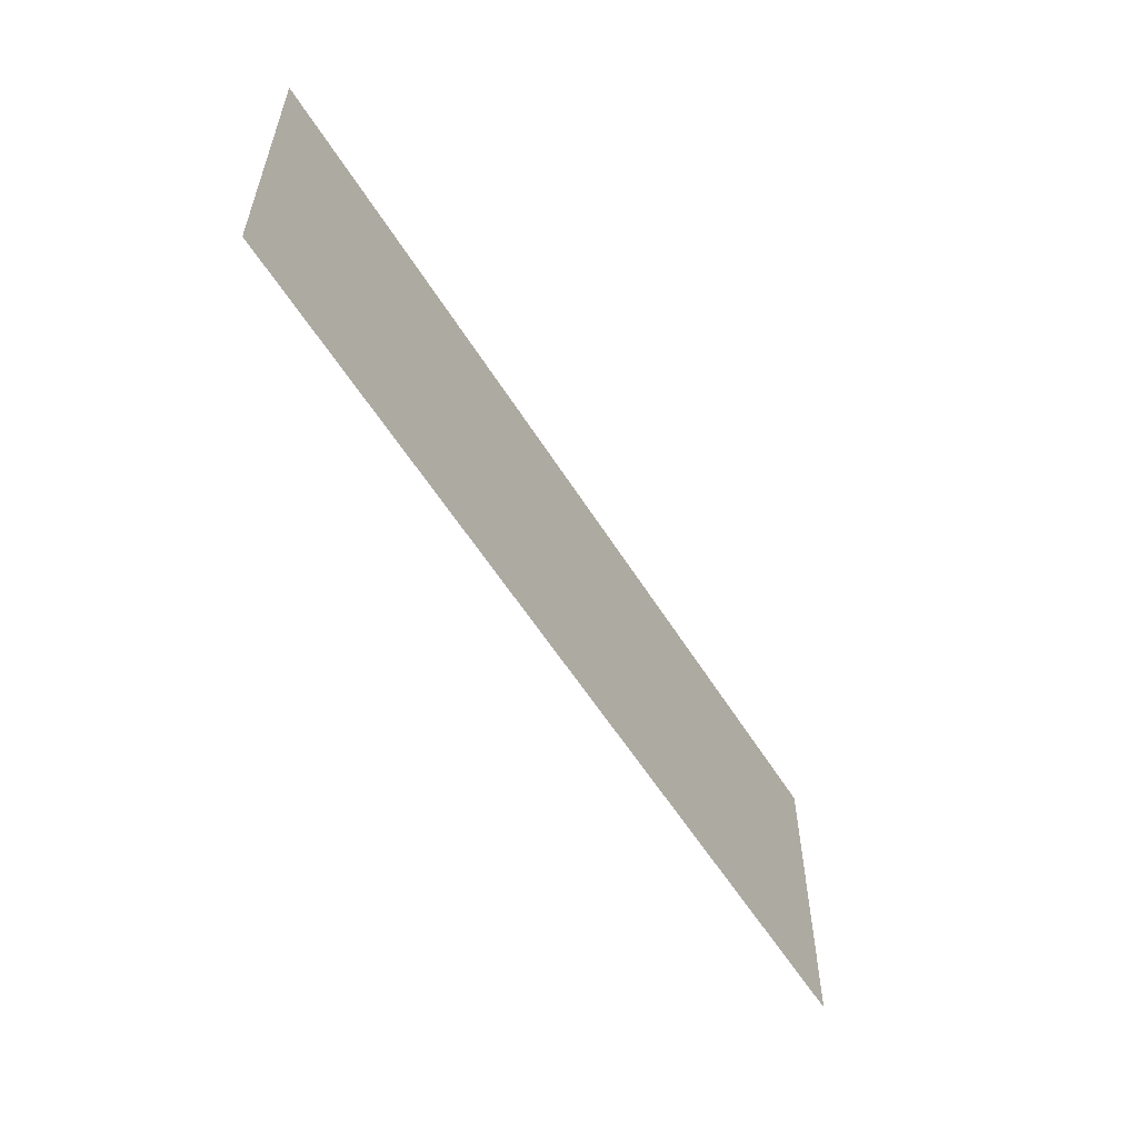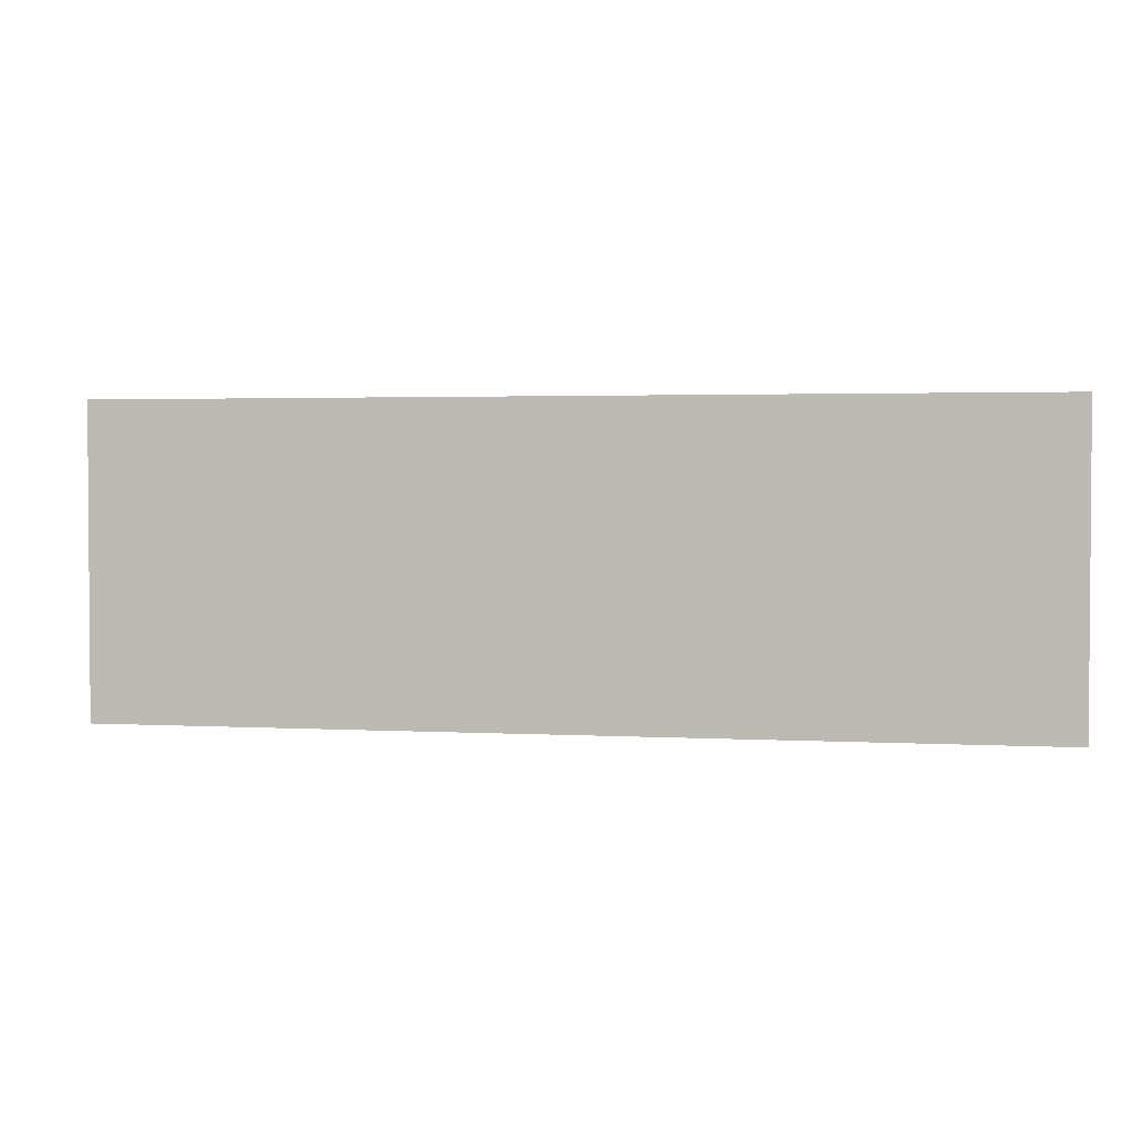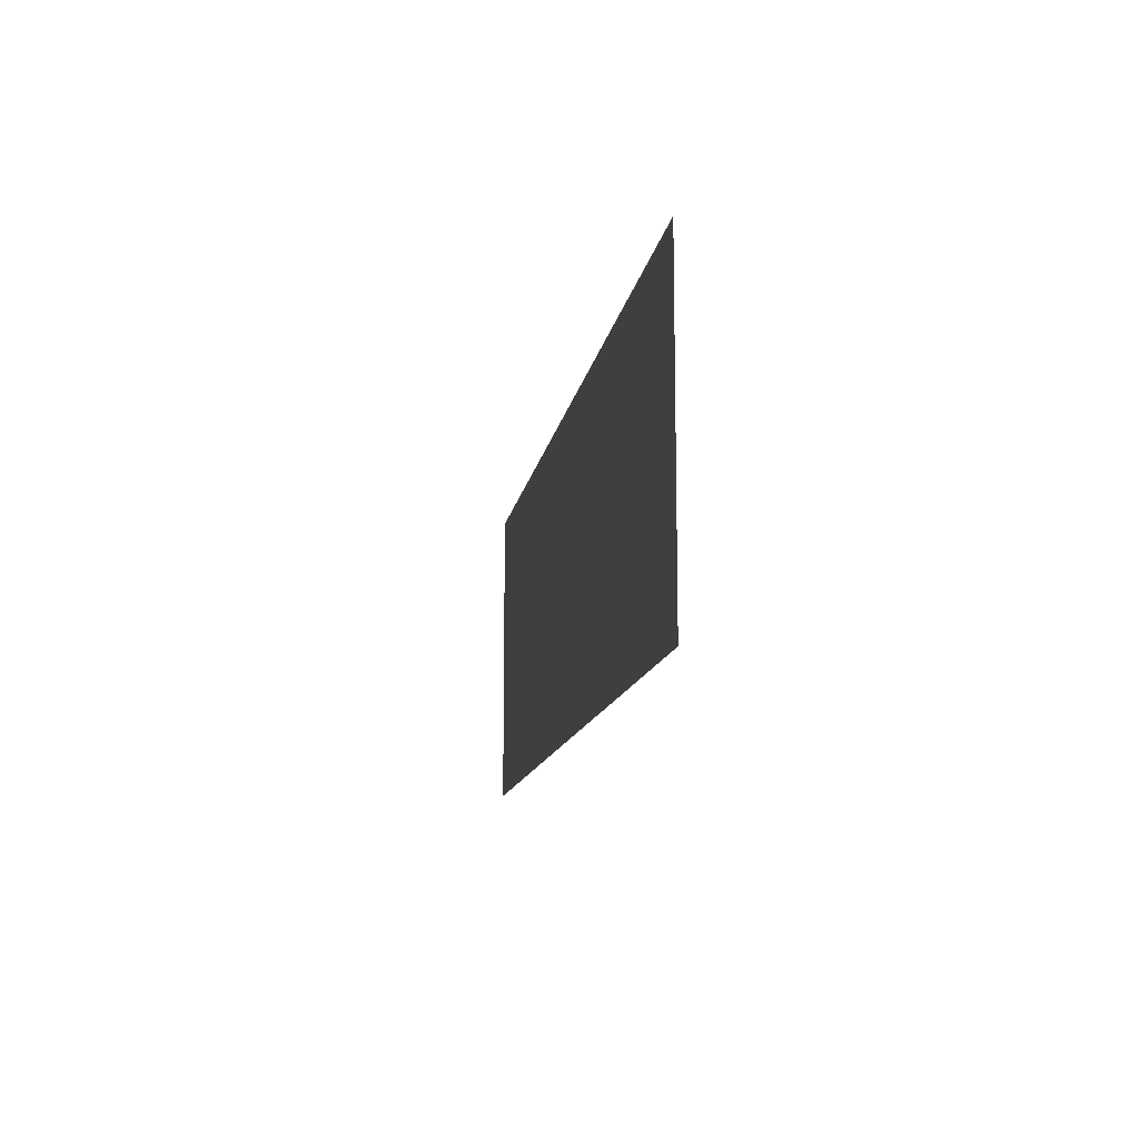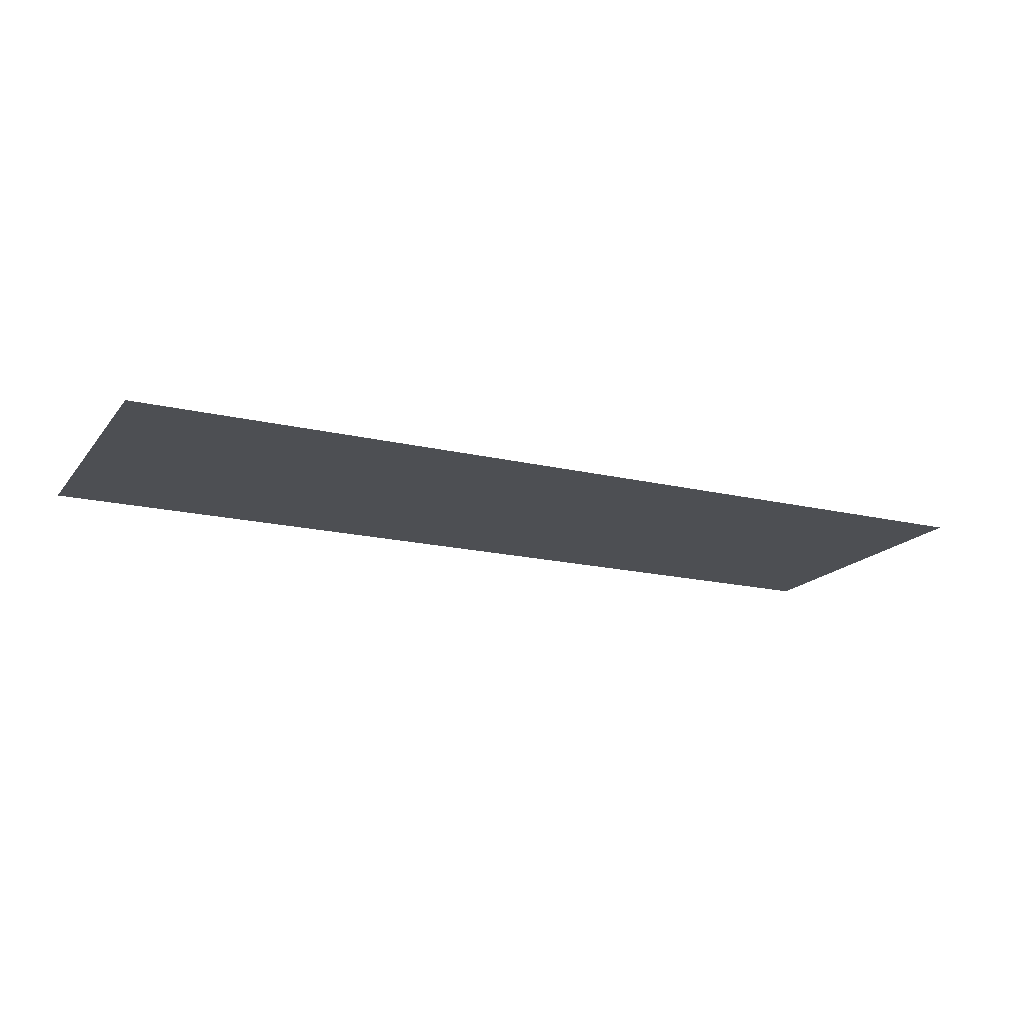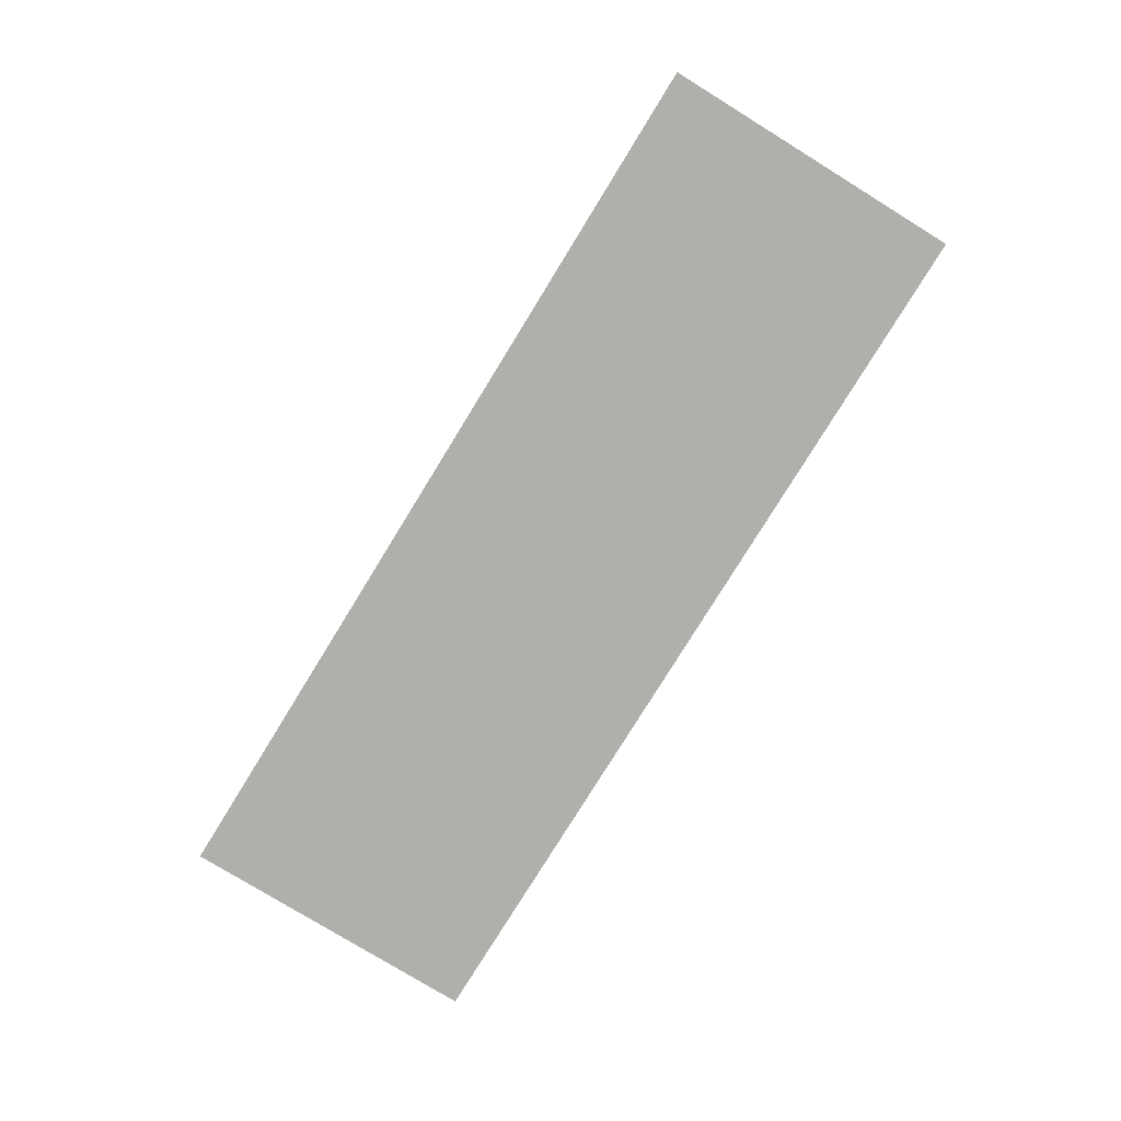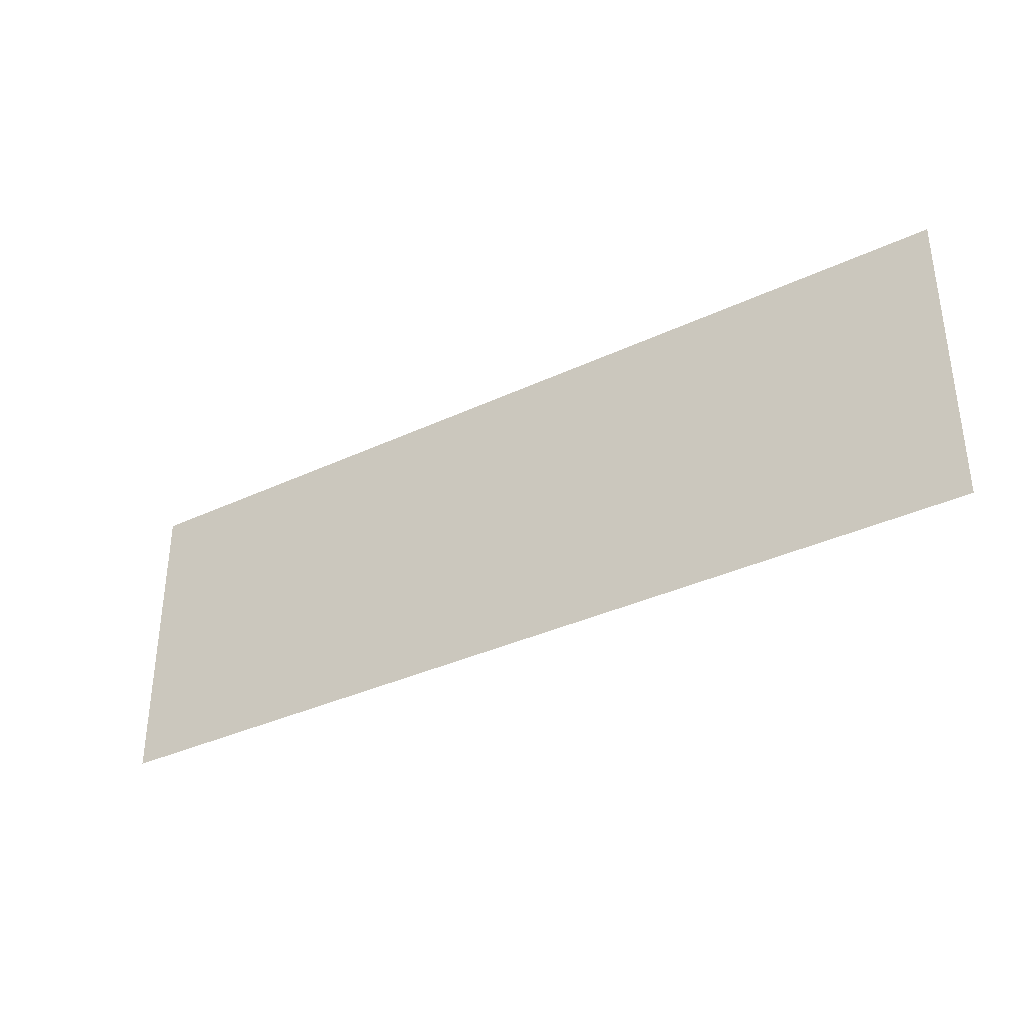
<metadata>
{"format":"obj","ext":"obj","renderer":"f3d","projection":"perspective","resolution":1024,"background":"white","views":[{"elev":-56.7,"azim":-58.6,"up":"+Y"},{"elev":2.4,"azim":11.1,"up":"+Y"},{"elev":-12.5,"azim":-99.1,"up":"+Y"},{"elev":-17.6,"azim":154.7,"up":"+Z"},{"elev":-78.3,"azim":-121.6,"up":"+Z"},{"elev":-35.5,"azim":-148.1,"up":"+Y"}]}
</metadata>
<code>
v 0 -8 0
v -8 -8 0
v -8 0 0
v 0 0 0
v -8 -8 0
v -16 -8 0
v -16 0 0
v -8 0 0
v -16 -8 0
v -24 -8 0
v -24 0 0
v -16 0 0
g RoomD_mesh_0019
f 1 2 3 4
f 5 6 7 8
f 9 10 11 12

</code>
